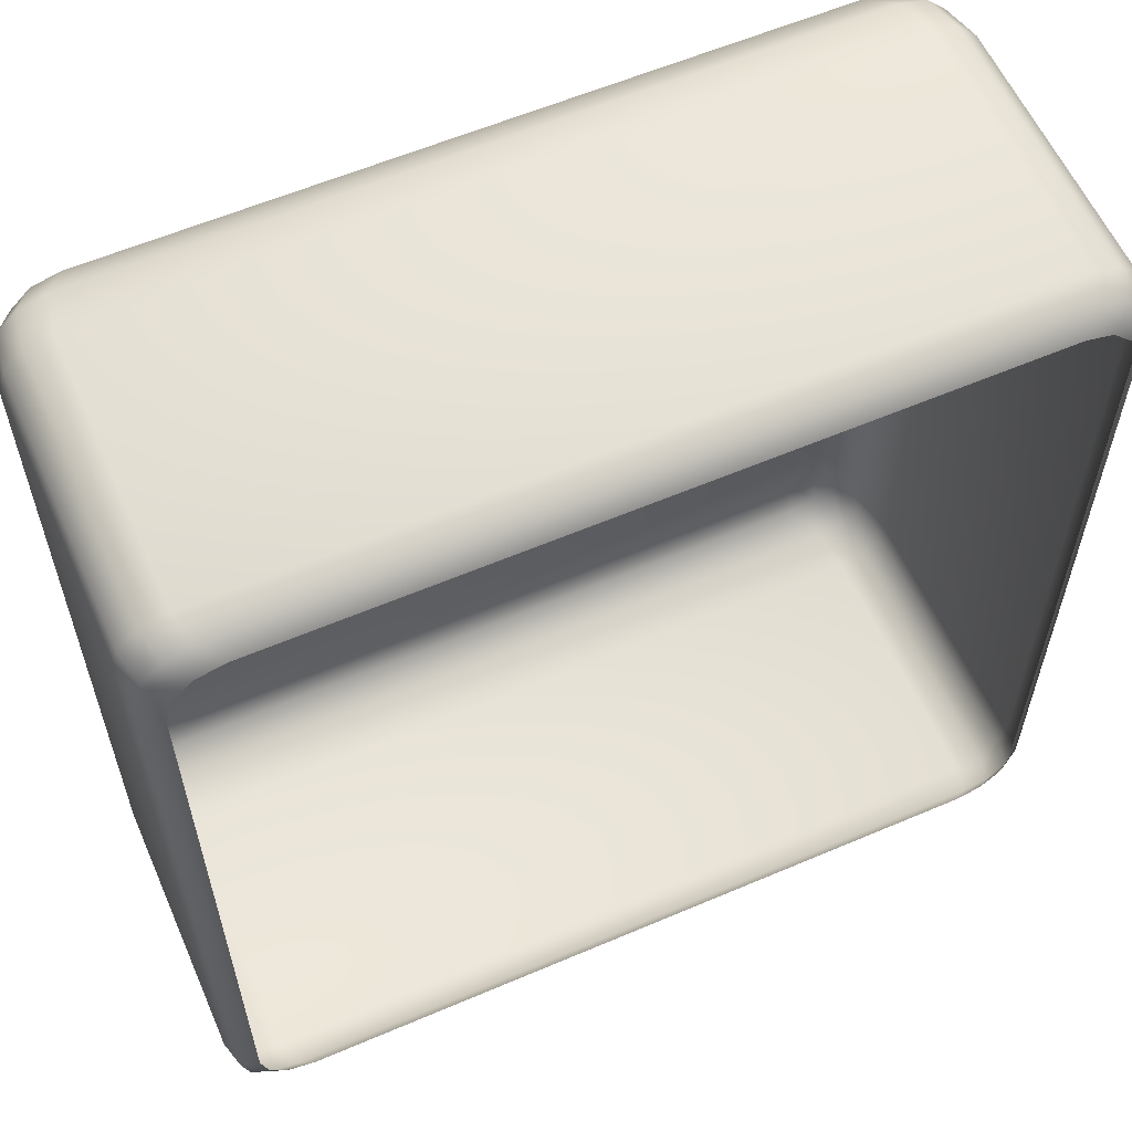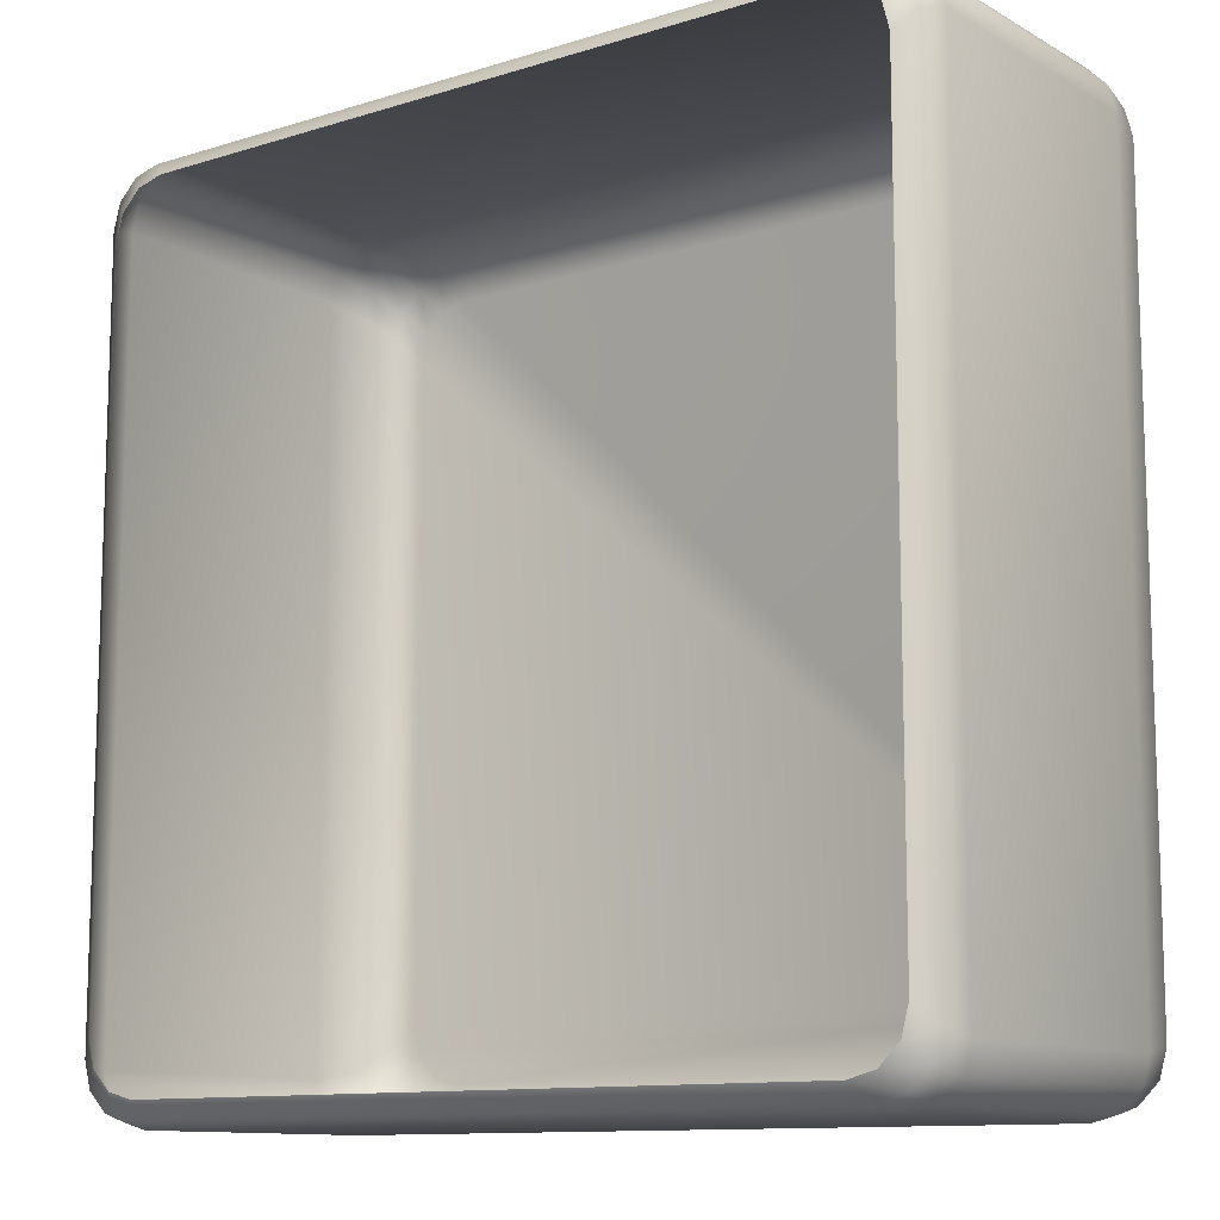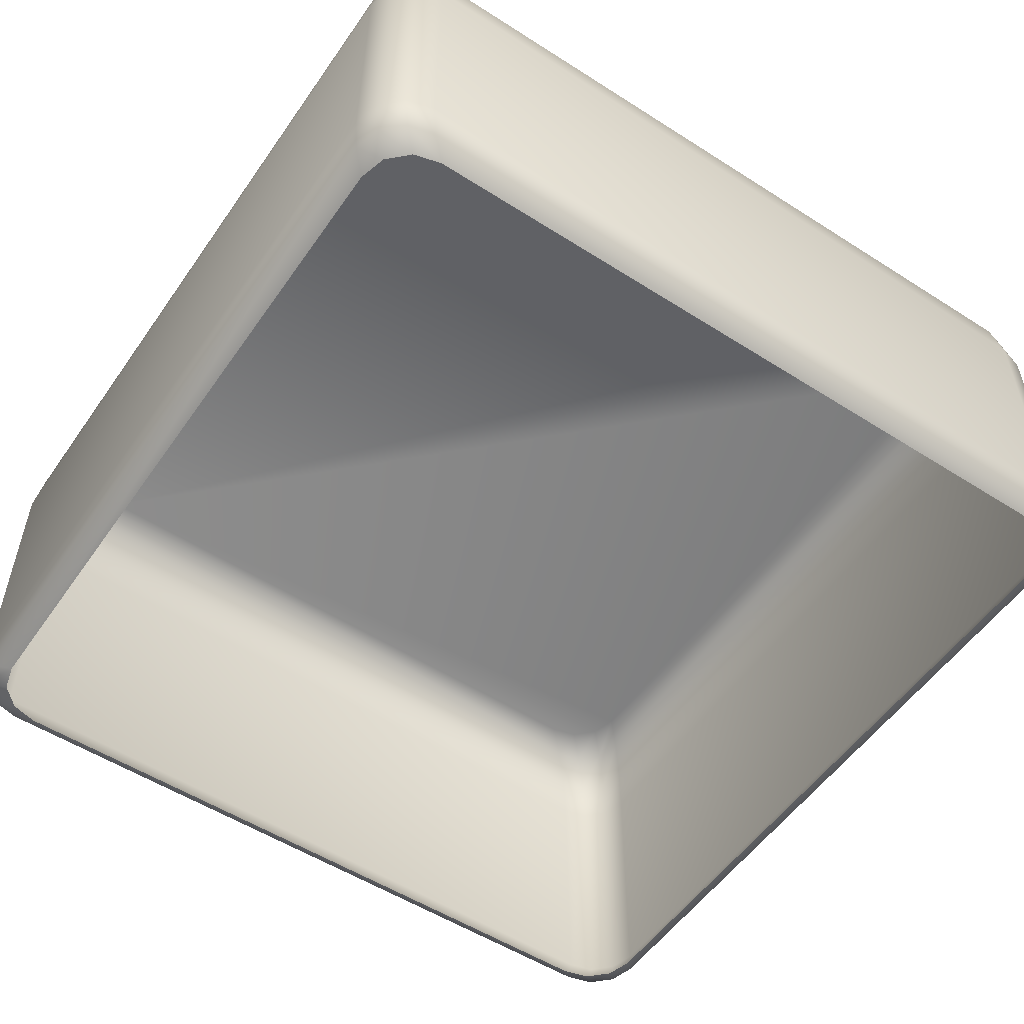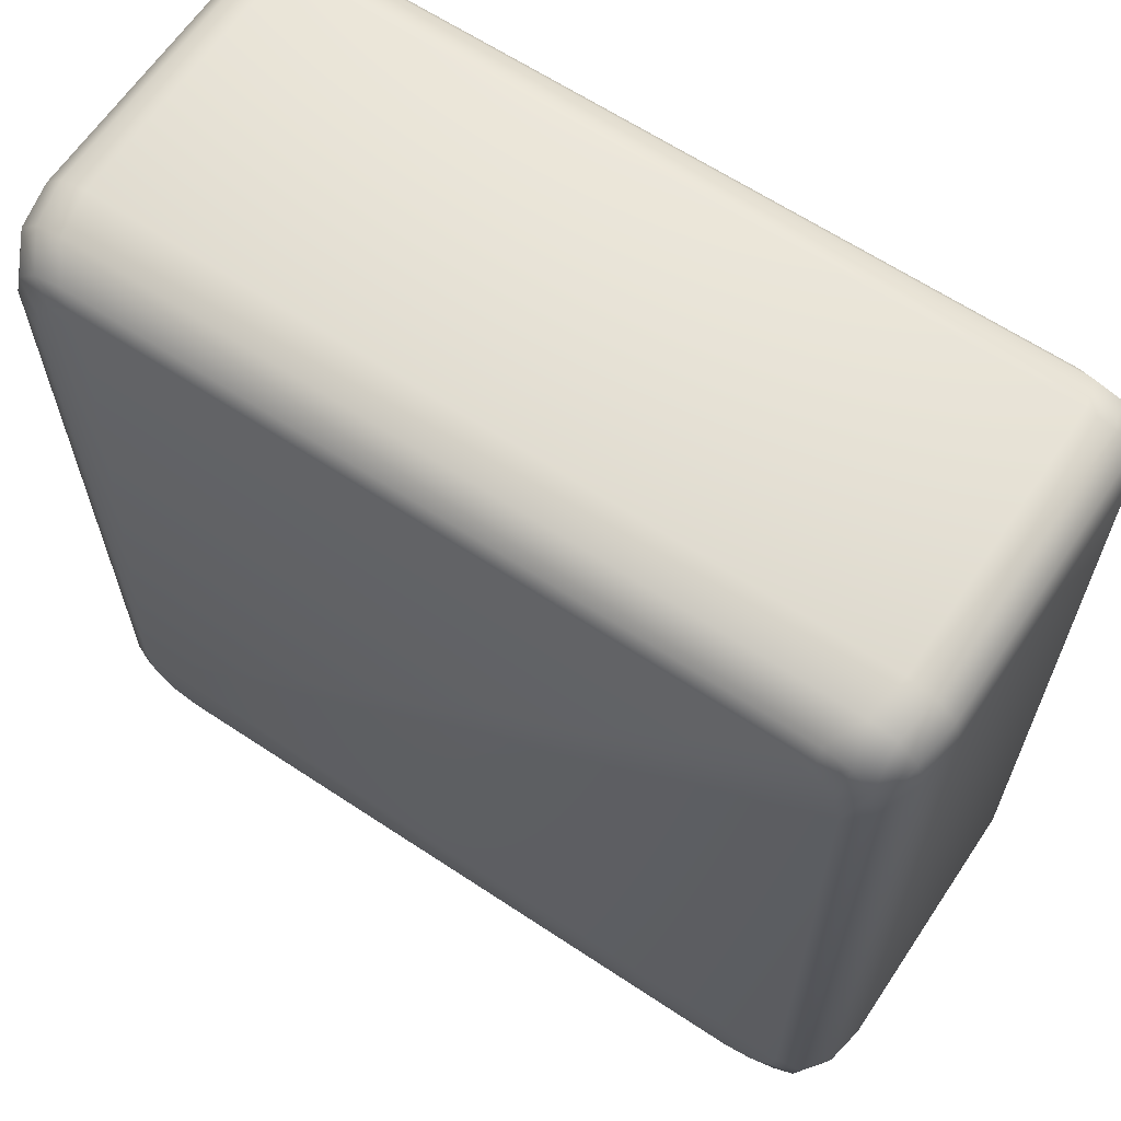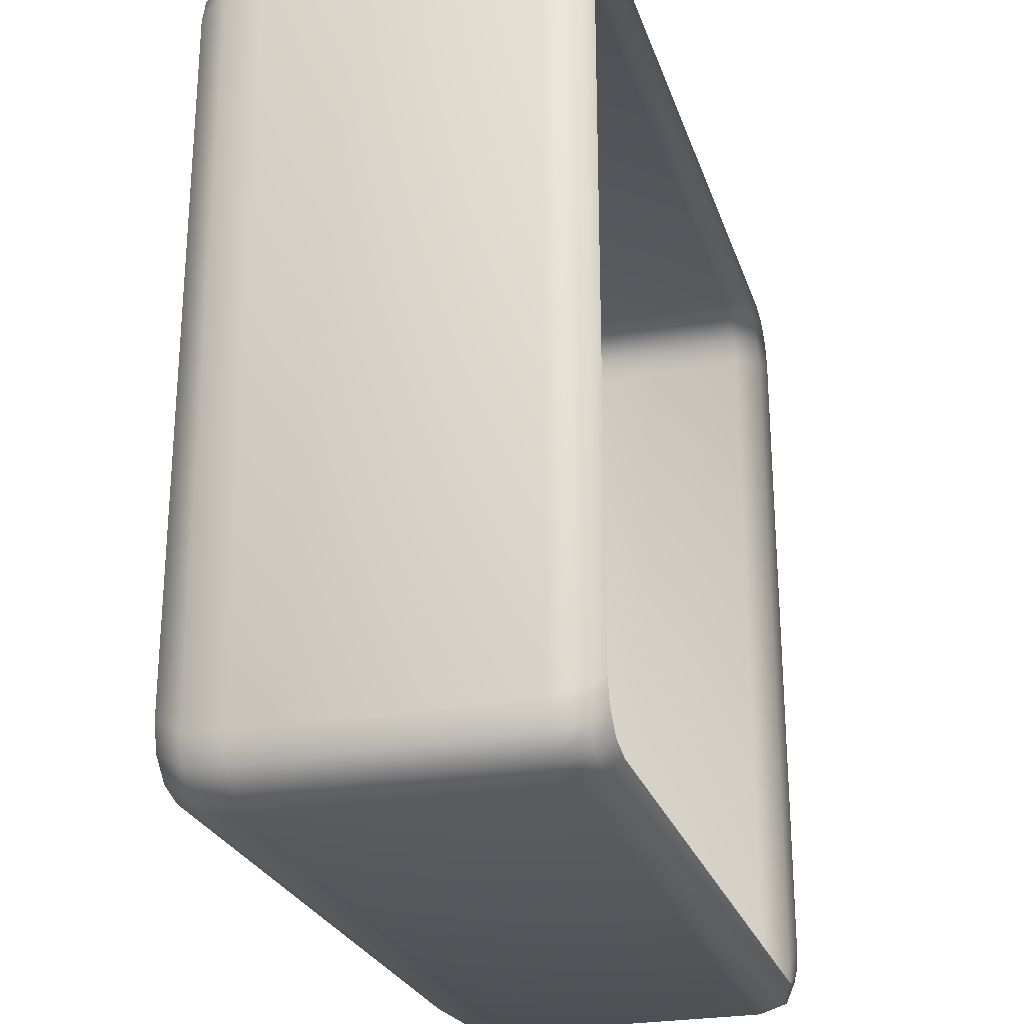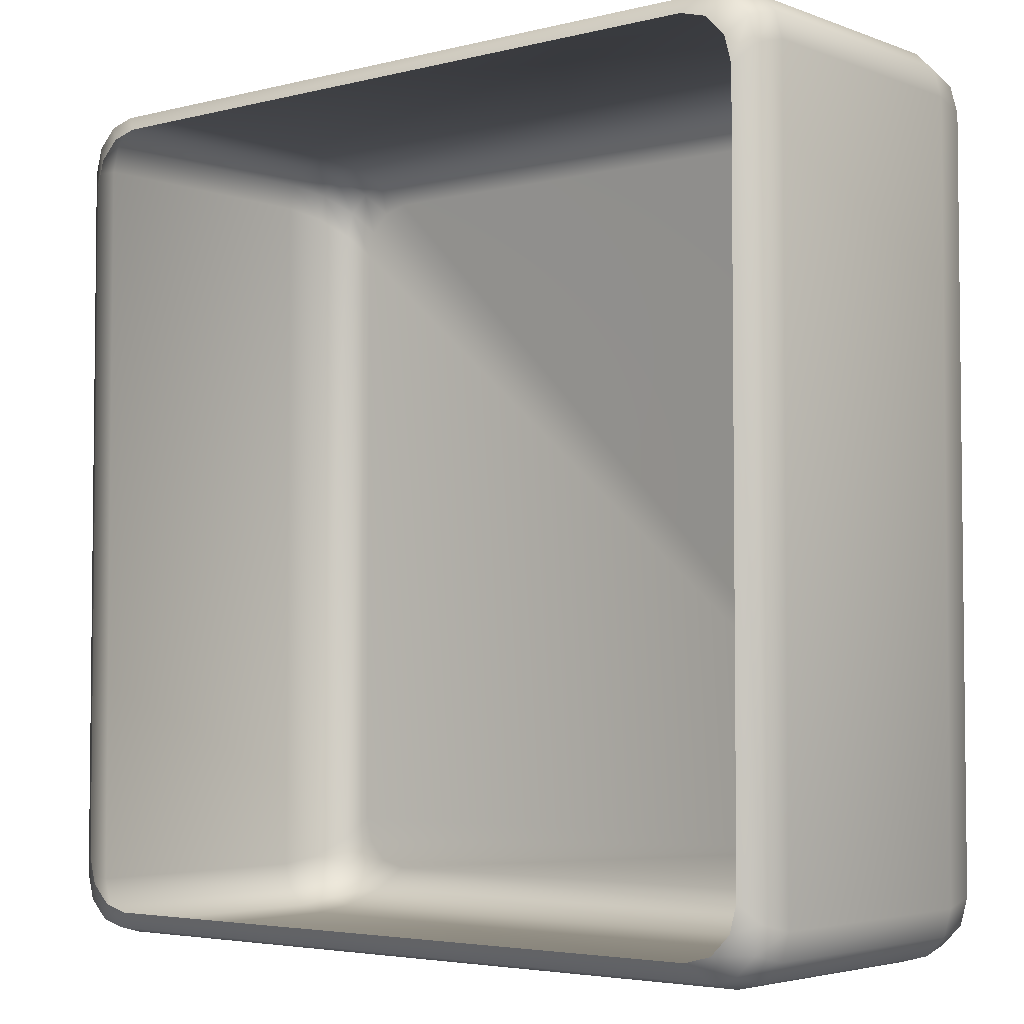
<metadata>
{"format":"obj","ext":"obj","renderer":"f3d","projection":"perspective","resolution":1024,"background":"white","views":[{"elev":59.3,"azim":-23.7,"up":"+Z"},{"elev":-11.3,"azim":37.1,"up":"+Z"},{"elev":-54.0,"azim":-124.2,"up":"+Y"},{"elev":63.9,"azim":-146.2,"up":"+Z"},{"elev":-25.7,"azim":-73.6,"up":"+Z"},{"elev":-3.9,"azim":39.8,"up":"+Z"}]}
</metadata>
<code>
o tile_short_Cube.017
v -0.4562 -0.02968 0.3911
v -0.3911 -0.02968 0.4562
v -0.4475 -0.02968 0.4237
v -0.4237 -0.02968 0.4475
v -0.5137 -0.1297 0.4513
v -0.4513 -0.1297 0.5137
v -0.5054 -0.1297 0.4825
v -0.4825 -0.1297 0.5054
v -0.485 -0.04307 0.4205
v -0.4205 -0.04307 0.485
v -0.4763 -0.04307 0.4527
v -0.4527 -0.04307 0.4763
v -0.506 -0.07968 0.4427
v -0.4427 -0.07968 0.506
v -0.4975 -0.07968 0.4744
v -0.4744 -0.07968 0.4975
v -0.4216 -0.5 0.485
v -0.485 -0.5 0.4216
v -0.4533 -0.5 0.4765
v -0.4765 -0.5 0.4533
v -0.4516 -0.45 0.5137
v -0.5137 -0.45 0.4516
v -0.4827 -0.45 0.5054
v -0.5054 -0.45 0.4827
v -0.4425 -0.4854 0.5053
v -0.5053 -0.4854 0.4425
v -0.4739 -0.4854 0.4969
v -0.4969 -0.4854 0.4739
v -0.3911 -0.02968 -0.4562
v -0.4562 -0.02968 -0.3911
v -0.4237 -0.02968 -0.4475
v -0.4475 -0.02968 -0.4237
v -0.4513 -0.1297 -0.5137
v -0.5137 -0.1297 -0.4513
v -0.4825 -0.1297 -0.5054
v -0.5054 -0.1297 -0.4825
v -0.4205 -0.04307 -0.485
v -0.485 -0.04307 -0.4205
v -0.4527 -0.04307 -0.4763
v -0.4763 -0.04307 -0.4527
v -0.4427 -0.07968 -0.506
v -0.506 -0.07968 -0.4427
v -0.4744 -0.07968 -0.4975
v -0.4975 -0.07968 -0.4744
v 0.3911 -0.02968 0.4562
v 0.4562 -0.02968 0.3911
v 0.4237 -0.02968 0.4475
v 0.4475 -0.02968 0.4237
v 0.4513 -0.1297 0.5137
v 0.5137 -0.1297 0.4513
v 0.4825 -0.1297 0.5054
v 0.5054 -0.1297 0.4825
v 0.4205 -0.04307 0.485
v 0.485 -0.04307 0.4205
v 0.4527 -0.04307 0.4763
v 0.4763 -0.04307 0.4527
v 0.4427 -0.07968 0.506
v 0.506 -0.07968 0.4427
v 0.4744 -0.07968 0.4975
v 0.4975 -0.07968 0.4744
v -0.485 -0.5 -0.4216
v -0.4216 -0.5 -0.485
v -0.4765 -0.5 -0.4533
v -0.4533 -0.5 -0.4765
v -0.5137 -0.45 -0.4516
v -0.4516 -0.45 -0.5137
v -0.5054 -0.45 -0.4827
v -0.4827 -0.45 -0.5054
v -0.5053 -0.4854 -0.4425
v -0.4425 -0.4854 -0.5053
v -0.4969 -0.4854 -0.4739
v -0.4739 -0.4854 -0.4969
v 0.485 -0.5 0.4216
v 0.4216 -0.5 0.485
v 0.4765 -0.5 0.4533
v 0.4533 -0.5 0.4765
v 0.4516 -0.45 0.5137
v 0.4829 -0.45 0.5051
v 0.5053 -0.4854 0.4425
v 0.4425 -0.4854 0.5053
v 0.4969 -0.4854 0.4739
v 0.4739 -0.4854 0.4969
v 0.5137 -0.45 0.4524
v 0.5055 -0.45 0.4833
v 0.4562 -0.02968 -0.3911
v 0.3911 -0.02968 -0.4562
v 0.4475 -0.02968 -0.4237
v 0.4237 -0.02968 -0.4475
v 0.5137 -0.1297 -0.4513
v 0.4513 -0.1297 -0.5137
v 0.5054 -0.1297 -0.4825
v 0.4825 -0.1297 -0.5054
v 0.485 -0.04307 -0.4205
v 0.4205 -0.04307 -0.485
v 0.4763 -0.04307 -0.4527
v 0.4527 -0.04307 -0.4763
v 0.506 -0.07968 -0.4427
v 0.4427 -0.07968 -0.506
v 0.4975 -0.07968 -0.4744
v 0.4744 -0.07968 -0.4975
v 0.4216 -0.5 -0.485
v 0.485 -0.5 -0.4216
v 0.4533 -0.5 -0.4765
v 0.4765 -0.5 -0.4533
v 0.4516 -0.45 -0.5137
v 0.5137 -0.45 -0.4516
v 0.4827 -0.45 -0.5054
v 0.5054 -0.45 -0.4827
v 0.4425 -0.4854 -0.5053
v 0.5053 -0.4854 -0.4425
v 0.4739 -0.4854 -0.4969
v 0.4969 -0.4854 -0.4739
f 101 62 70 109
f 109 70 66 105
f 22 5 34 65
f 77 49 6 21
f 13 42 34 5
f 9 38 42 13
f 85 46 54 93
f 97 58 50 89
f 41 98 90 33
f 45 2 10 53
f 53 10 14 57
f 37 94 98 41
f 85 87 88 86 29 31 32 30 1 3 4 2 45 47 48 46
f 69 26 22 65
f 57 14 6 49
f 25 80 77 21
f 73 102 110 79
f 79 110 106 83
f 17 74 80 25
f 61 18 26 69
f 93 54 58 97
f 106 89 50 83
f 10 2 4 12
f 12 4 3 11
f 11 3 1 9
f 14 10 12 16
f 16 12 11 15
f 15 11 9 13
f 6 14 16 8
f 8 16 15 7
f 7 15 13 5
f 17 25 27 19
f 19 27 28 20
f 20 28 26 18
f 25 21 23 27
f 27 23 24 28
f 28 24 22 26
f 5 22 24 7
f 7 24 23 8
f 8 23 21 6
f 66 33 90 105
f 29 37 39 31
f 31 39 40 32
f 32 40 38 30
f 37 41 43 39
f 39 43 44 40
f 40 44 42 38
f 41 33 35 43
f 43 35 36 44
f 44 36 34 42
f 45 53 55 47
f 47 55 56 48
f 48 56 54 46
f 53 57 59 55
f 55 59 60 56
f 56 60 58 54
f 57 49 51 59
f 59 51 52 60
f 60 52 50 58
f 70 62 64 72
f 72 64 63 71
f 71 63 61 69
f 66 70 72 68
f 68 72 71 67
f 67 71 69 65
f 80 74 76 82
f 82 76 75 81
f 81 75 73 79
f 77 80 82 78
f 78 82 81 84
f 84 81 79 83
f 83 50 52 84
f 84 52 51 78
f 78 51 49 77
f 33 66 68 35
f 35 68 67 36
f 36 67 65 34
f 1 30 38 9
f 85 93 95 87
f 87 95 96 88
f 88 96 94 86
f 93 97 99 95
f 95 99 100 96
f 96 100 98 94
f 97 89 91 99
f 99 91 92 100
f 100 92 90 98
f 110 102 104 112
f 112 104 103 111
f 111 103 101 109
f 106 110 112 108
f 108 112 111 107
f 107 111 109 105
f 89 106 108 91
f 91 108 107 92
f 92 107 105 90
f 29 86 94 37

</code>
